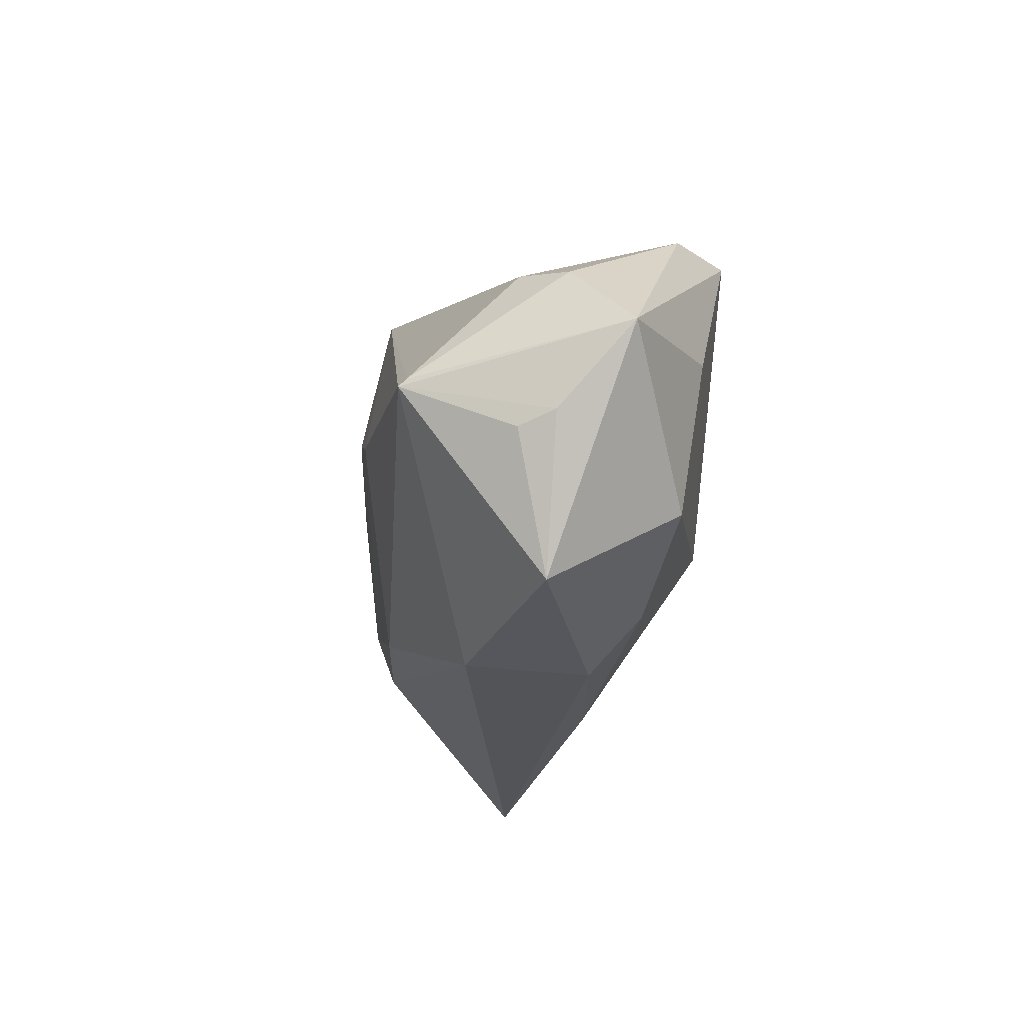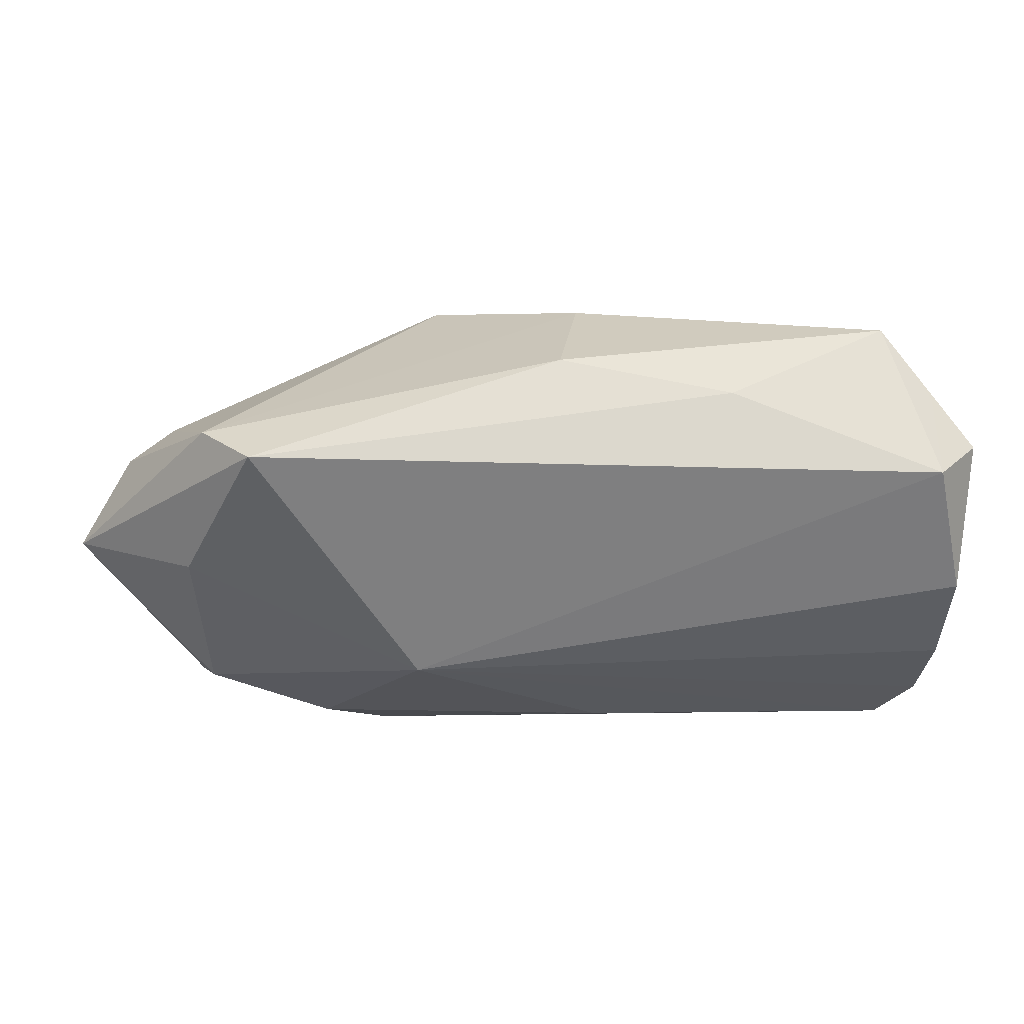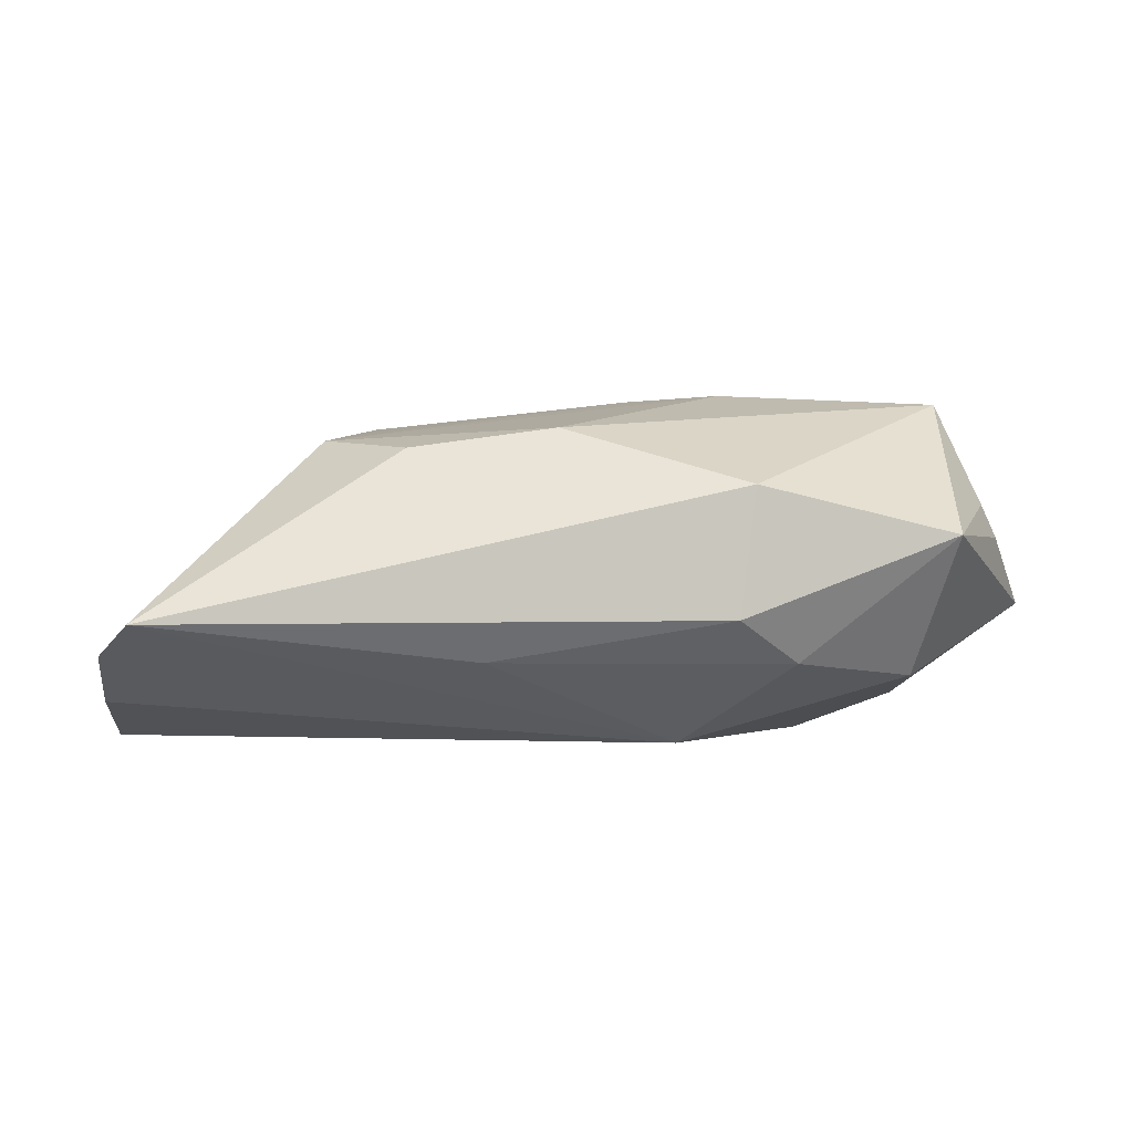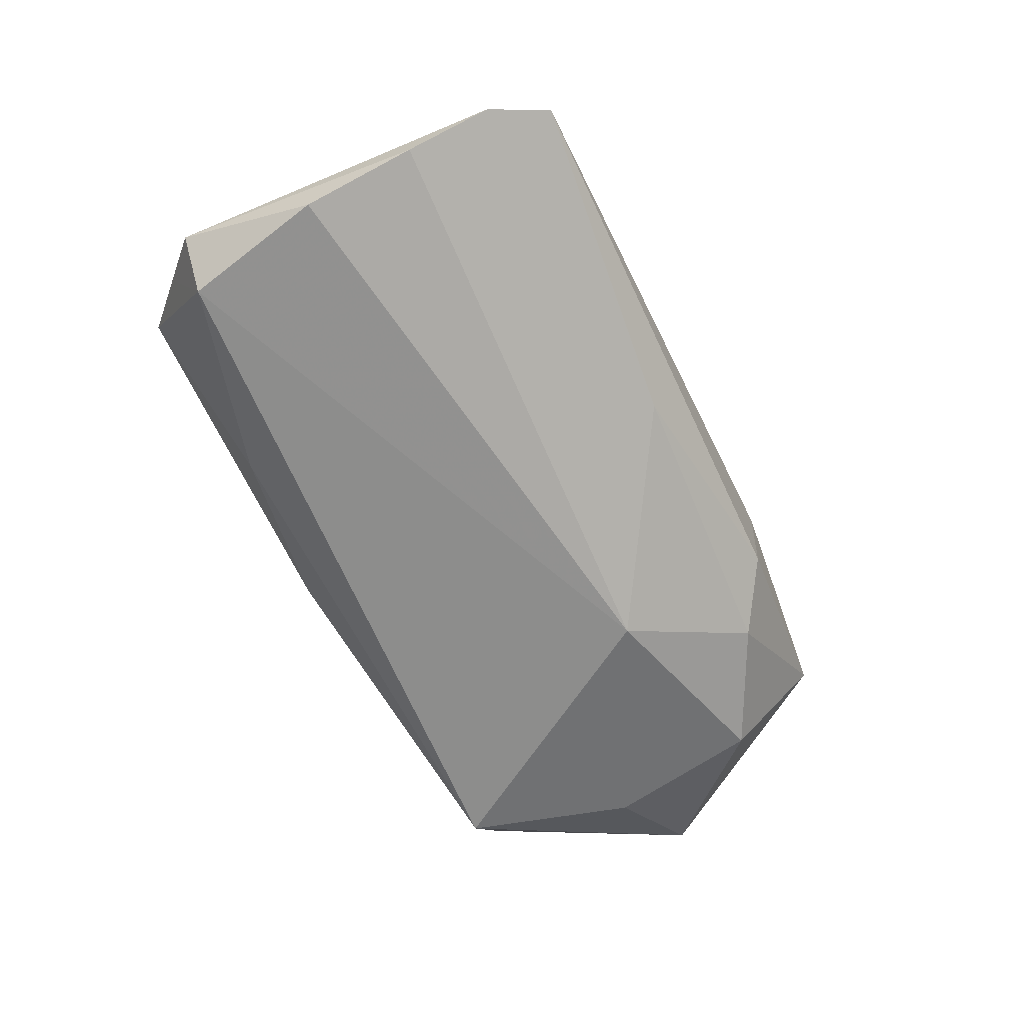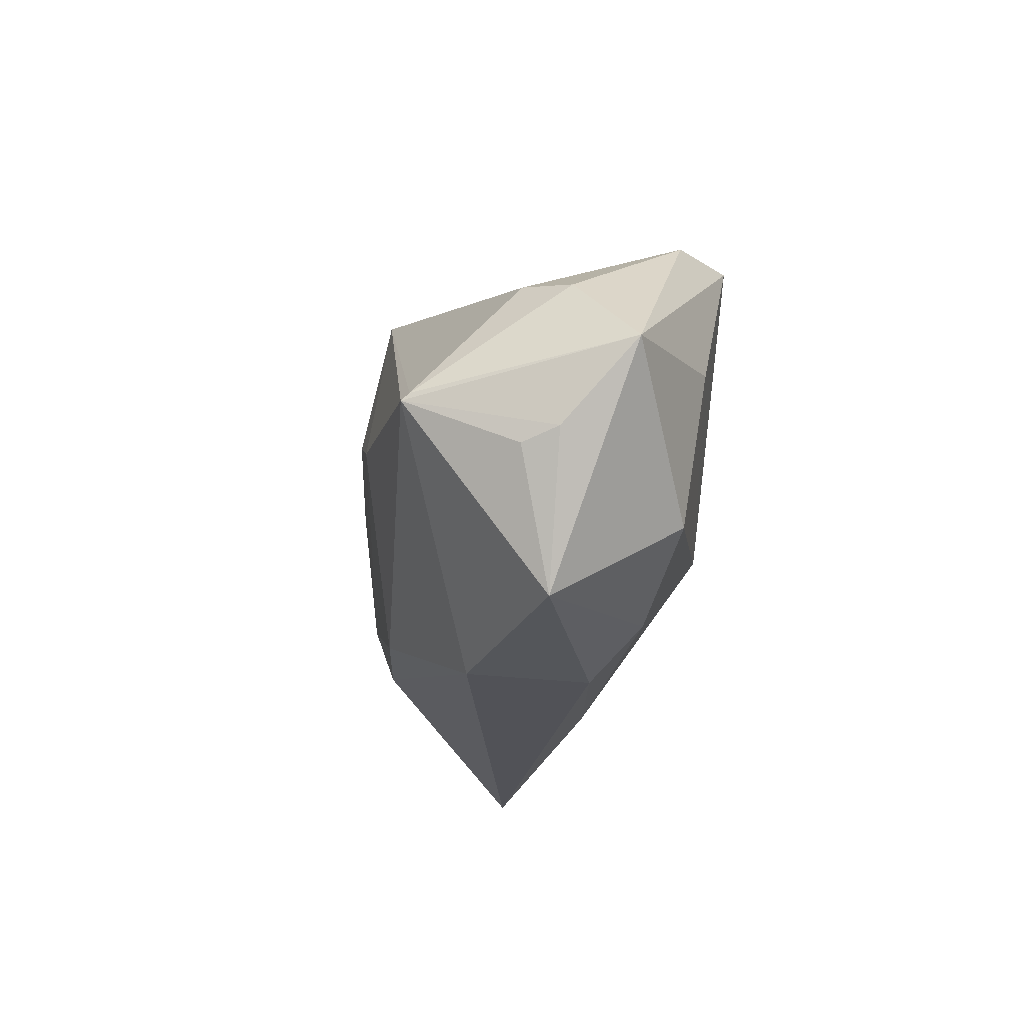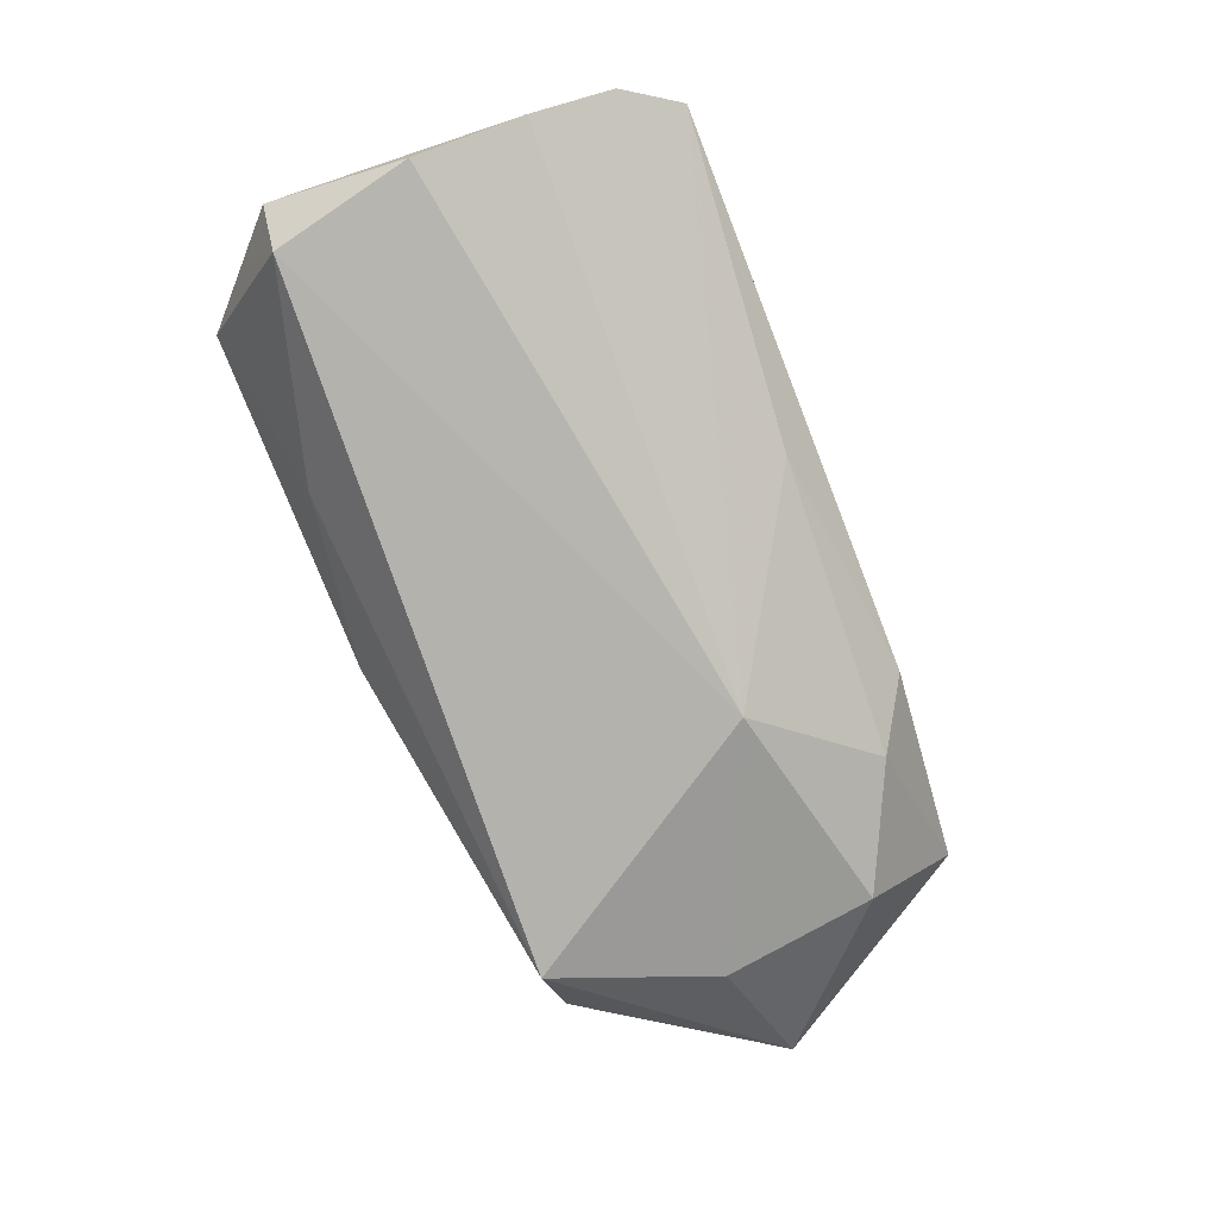
<metadata>
{"format":"obj","ext":"obj","renderer":"f3d","projection":"perspective","resolution":1024,"background":"white","views":[{"elev":-23.4,"azim":80.9,"up":"+Y"},{"elev":30.3,"azim":178.3,"up":"+Y"},{"elev":-0.9,"azim":-3.3,"up":"+Z"},{"elev":-64.5,"azim":-64.8,"up":"+Z"},{"elev":-21.4,"azim":80.5,"up":"+Y"},{"elev":-79.4,"azim":-68.5,"up":"+Z"}]}
</metadata>
<code>
v 0.04931 -0.004542 0.02299
v 0.03484 0.02261 -0.02027
v -0.0585 0.0009954 -0.01969
v -0.008599 0.02825 0.01007
v 0.04144 0.02219 -0.01266
v 0.05586 -0.01034 0.006239
v -0.05472 0.02416 -0.009916
v -0.01094 -0.02643 -0.009492
v 0.01401 -0.01078 -0.02027
v 0.02163 -0.03028 0.01199
v -0.02513 0.007864 0.02138
v 0.008863 0.005209 0.0251
v -0.0575 -0.02319 -0.008736
v -0.04846 0.0314 -0.00369
v 0.06117 -0.0006603 -0.002326
v 0.04881 0.01085 0.0094
v 0.04304 -0.01708 -0.0114
v -0.00164 -0.02012 0.01952
v -0.02773 0.02698 -0.01272
v -0.05306 -0.03028 -0.004802
v 0.02065 -0.0005032 0.02547
v 0.04711 -0.02809 0.006033
v 0.04464 0.002668 -0.0144
v -0.02046 -0.01904 0.01701
v 0.0536 -0.01185 0.01045
v 0.01961 -0.03008 -0.00435
v 0.02753 -0.0247 -0.009703
v -0.00542 0.03017 -0.008817
v 0.04888 -0.005426 0.02397
v -0.06009 0.01881 -0.01356
v 0.05451 0.008749 0.004274
v -0.05454 0.01887 -0.02027
v 0.01102 0.02295 0.02158
v -0.05829 -0.0128 -0.01466
v -0.03113 -0.008546 0.01859
v -0.006651 0.008735 0.02351
f 15 29 6
f 6 22 15
f 10 22 29
f 26 10 20
f 22 10 26
f 23 2 15
f 9 2 23
f 1 33 29
f 1 16 33
f 1 31 16
f 1 29 15
f 15 31 1
f 14 11 33
f 30 35 14
f 14 35 11
f 11 35 12
f 34 3 9
f 30 3 34
f 29 22 25
f 25 6 29
f 22 6 25
f 20 9 8
f 8 26 20
f 9 23 17
f 15 22 17
f 17 23 15
f 16 31 5
f 33 16 5
f 15 2 5
f 5 31 15
f 2 28 5
f 20 10 24
f 24 35 20
f 4 14 33
f 28 14 4
f 33 5 4
f 4 5 28
f 19 28 2
f 19 14 28
f 33 11 36
f 36 12 33
f 11 12 36
f 13 9 20
f 13 34 9
f 30 34 13
f 13 35 30
f 20 35 13
f 22 26 27
f 27 17 22
f 9 17 27
f 27 8 9
f 26 8 27
f 18 10 29
f 18 24 10
f 35 24 18
f 30 14 7
f 32 19 2
f 32 2 9
f 9 3 32
f 32 3 30
f 30 7 32
f 14 19 32
f 32 7 14
f 21 12 35
f 35 18 21
f 21 18 29
f 29 33 21
f 33 12 21

</code>
